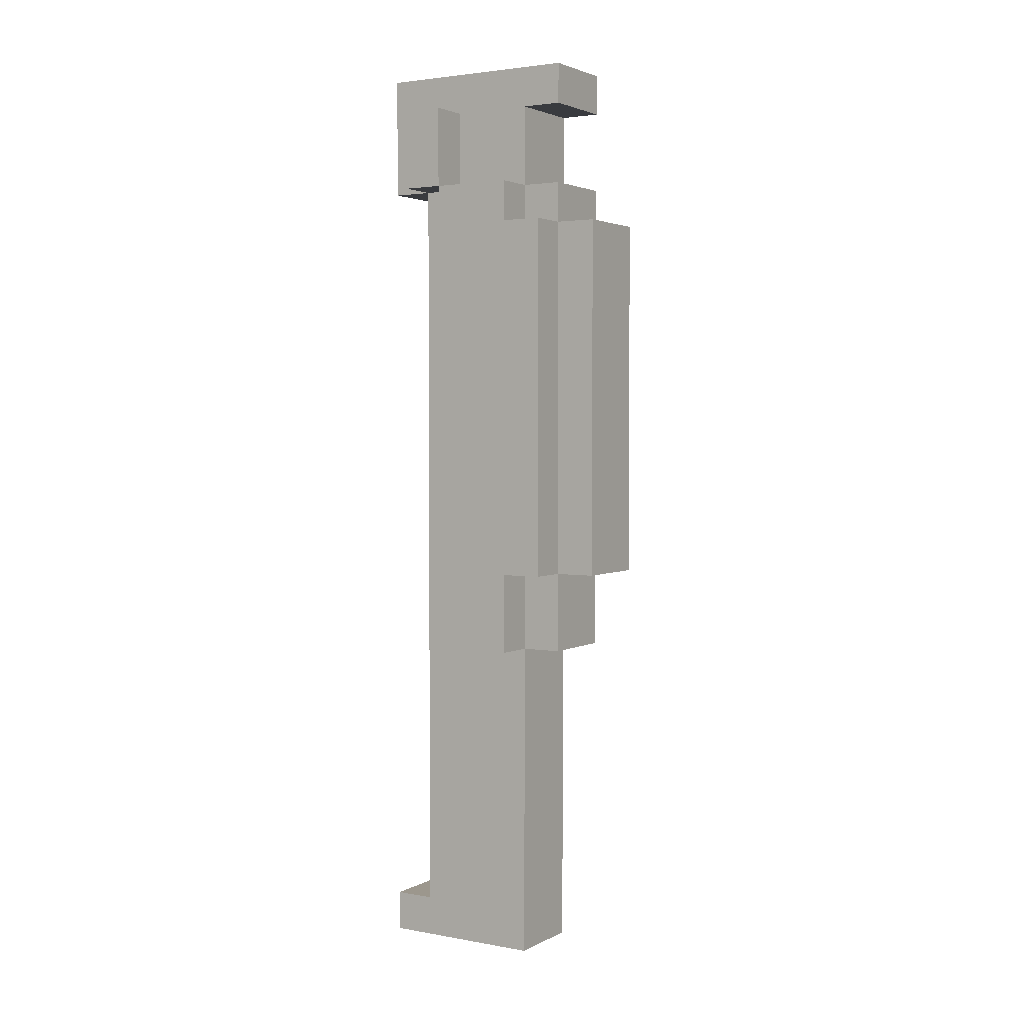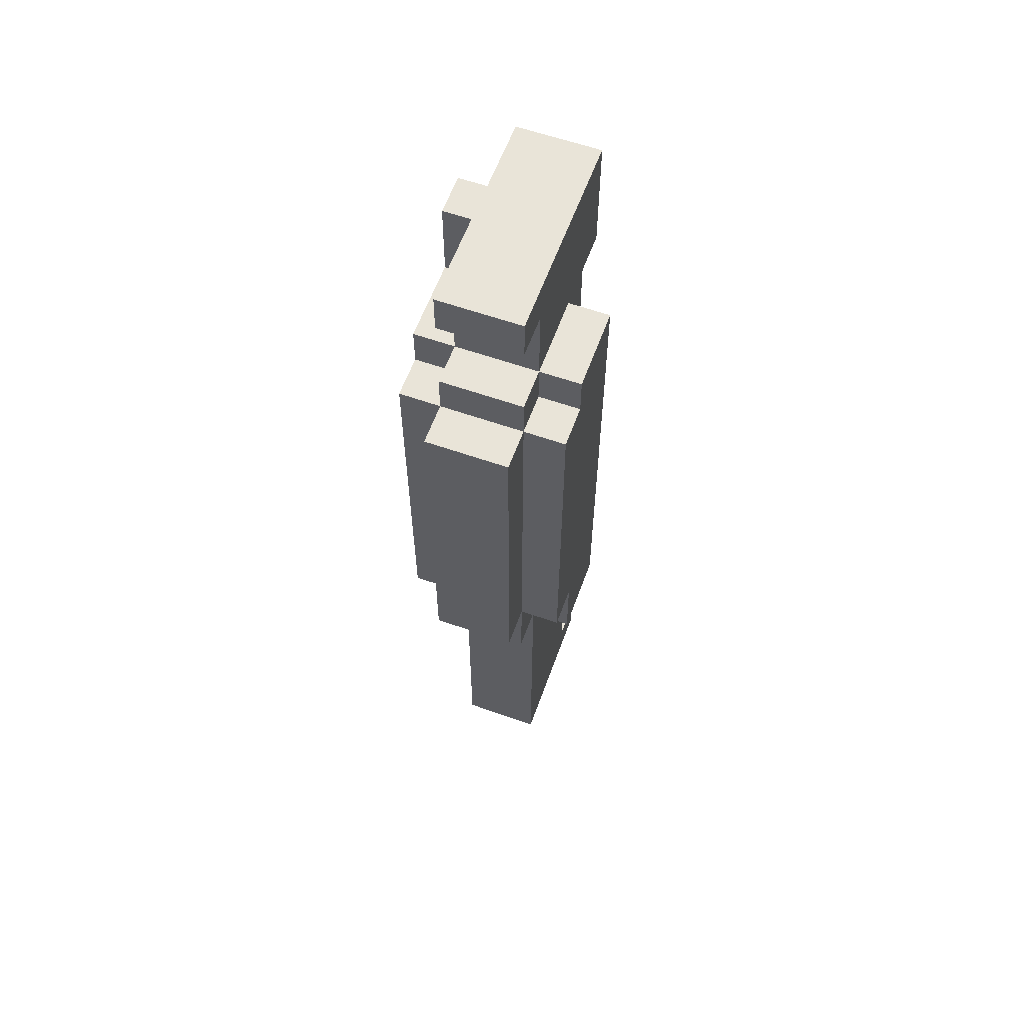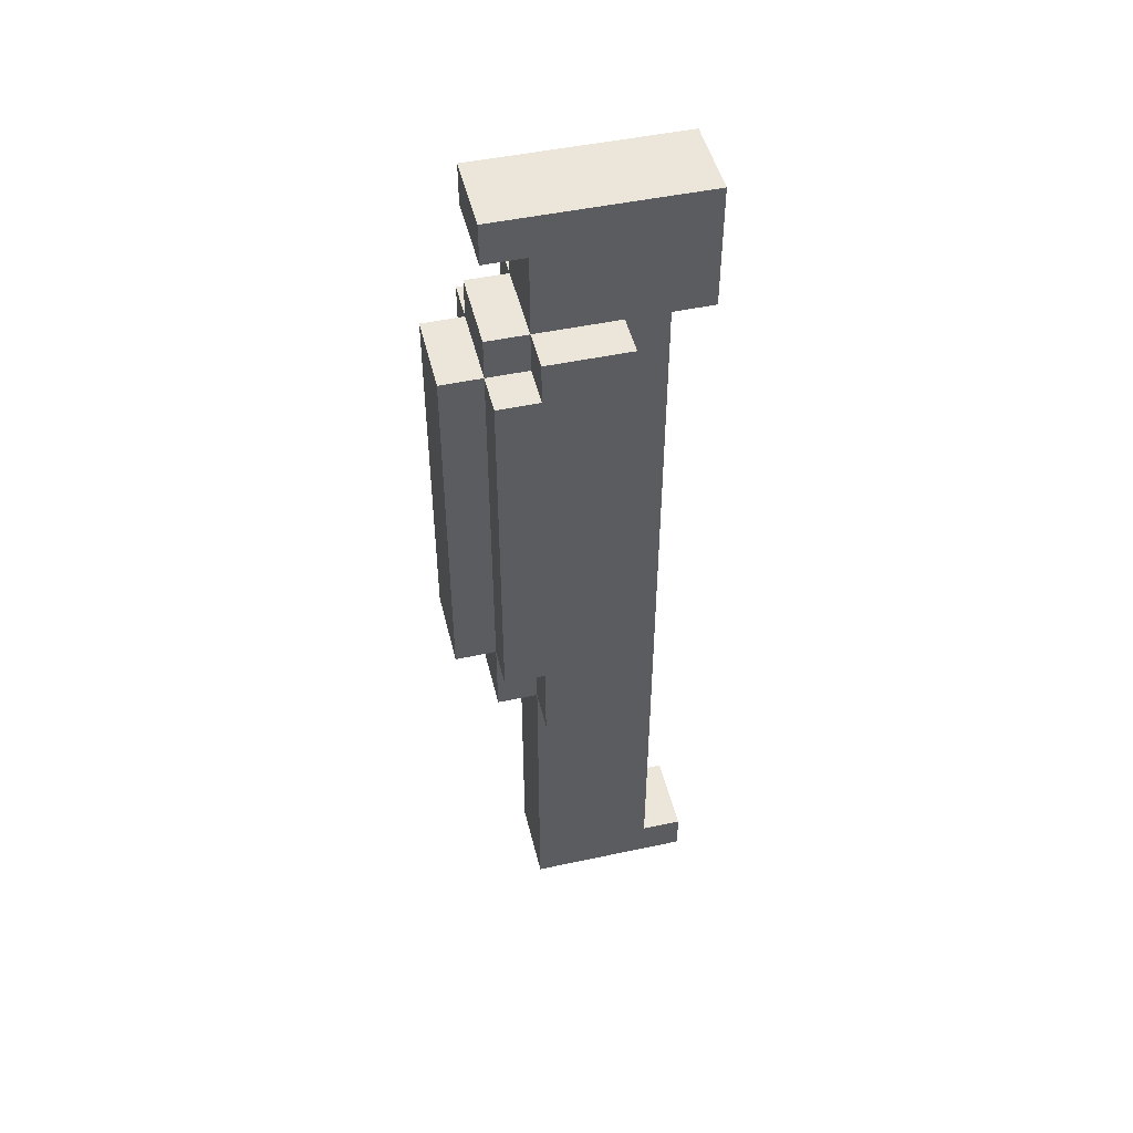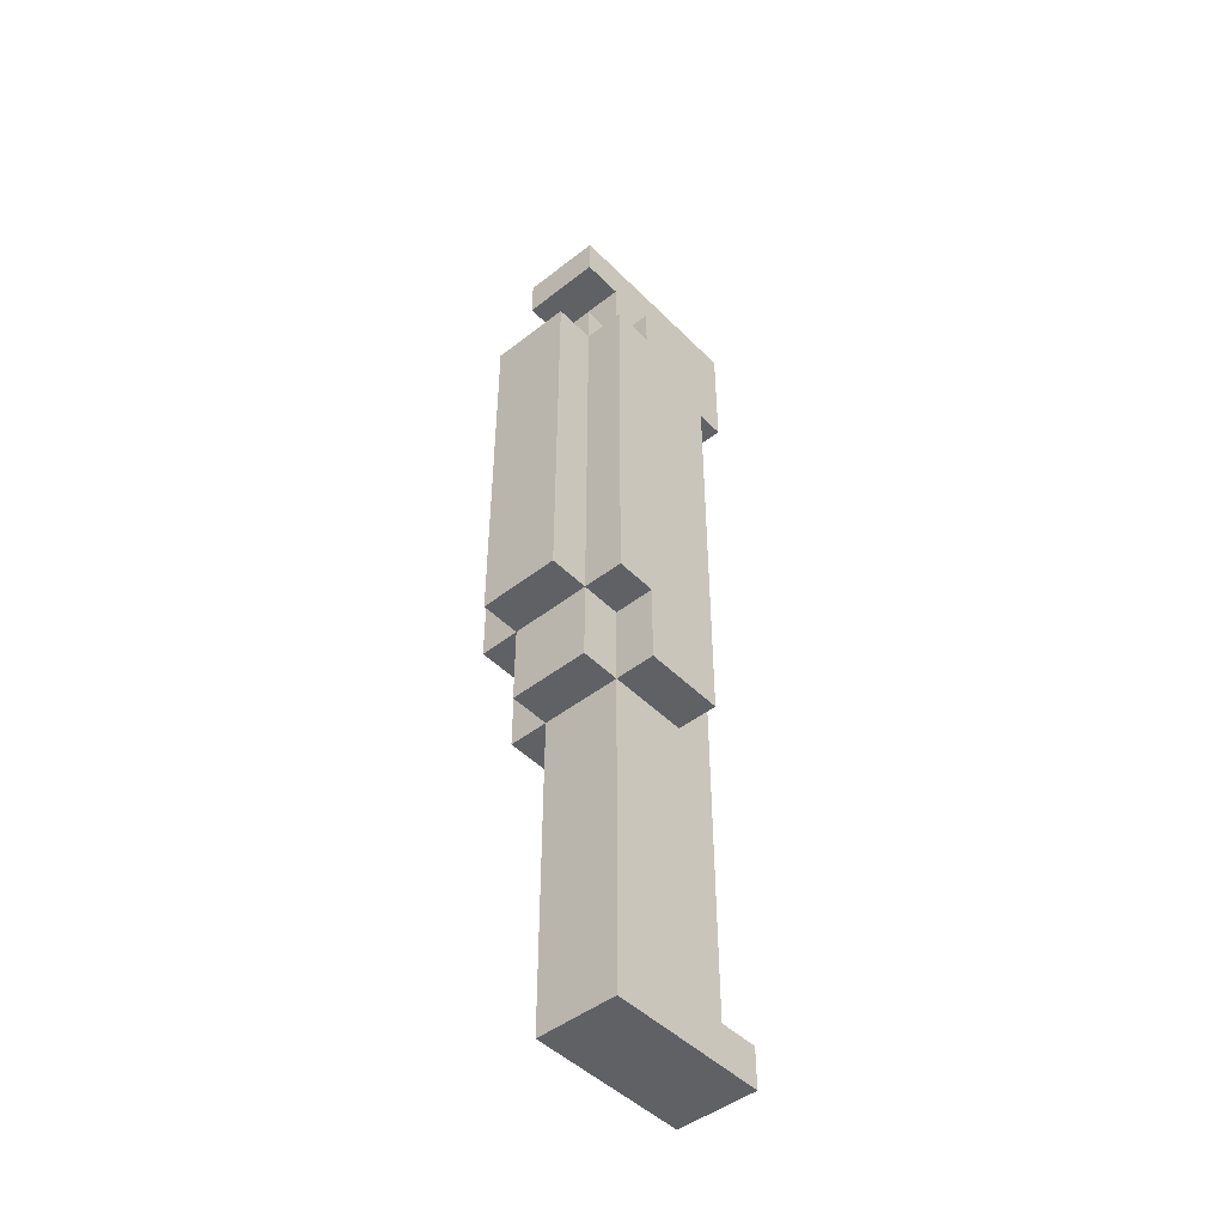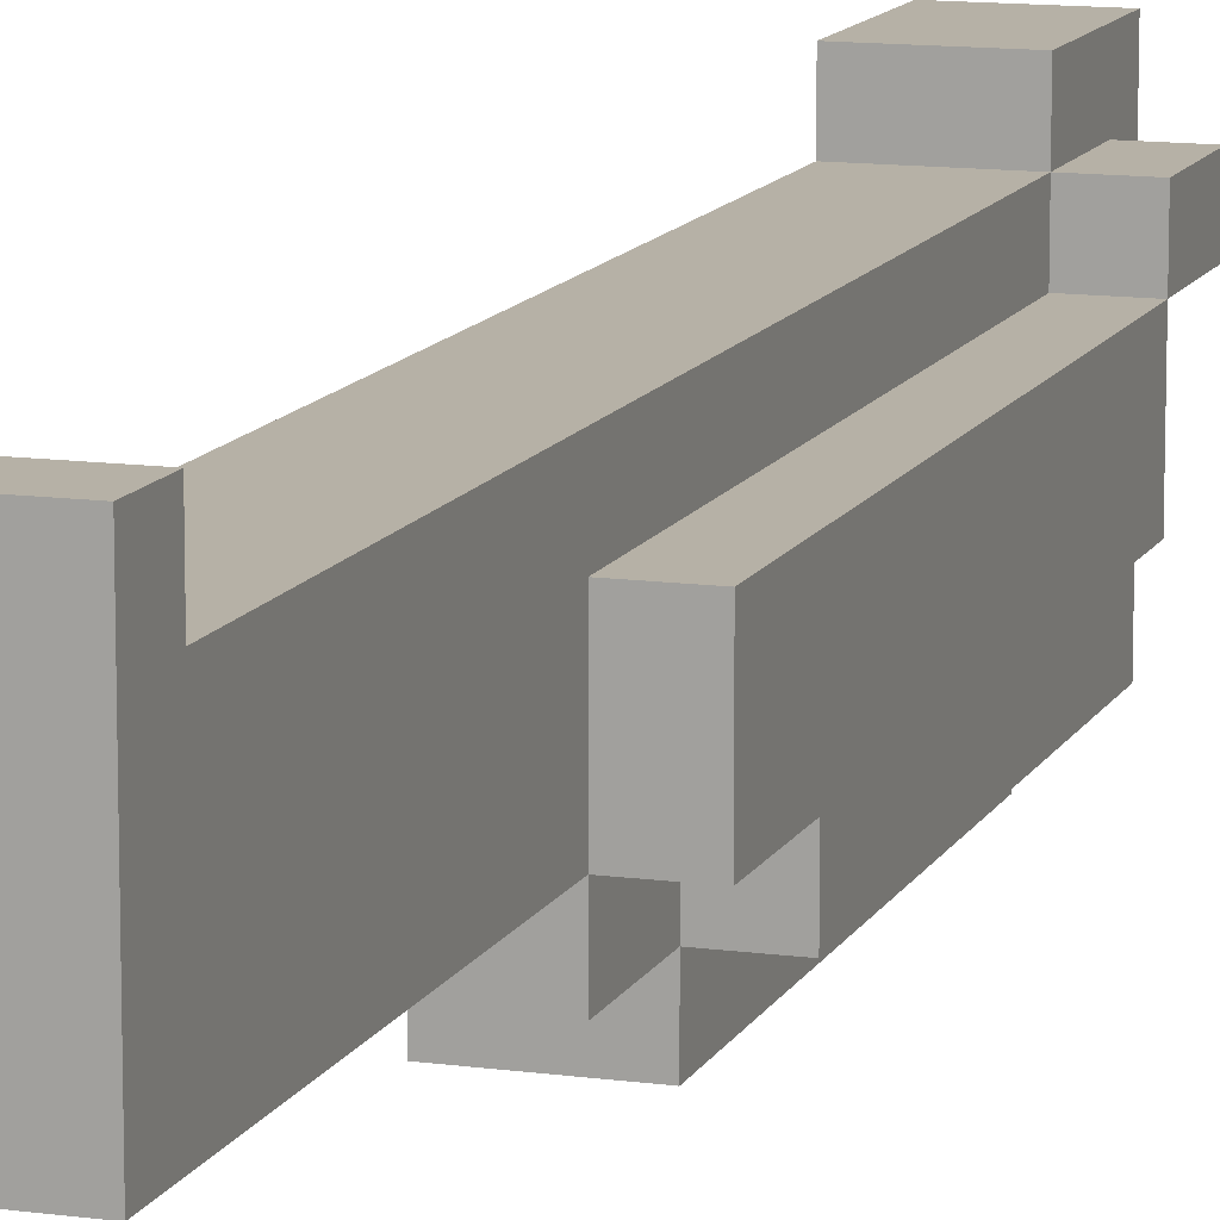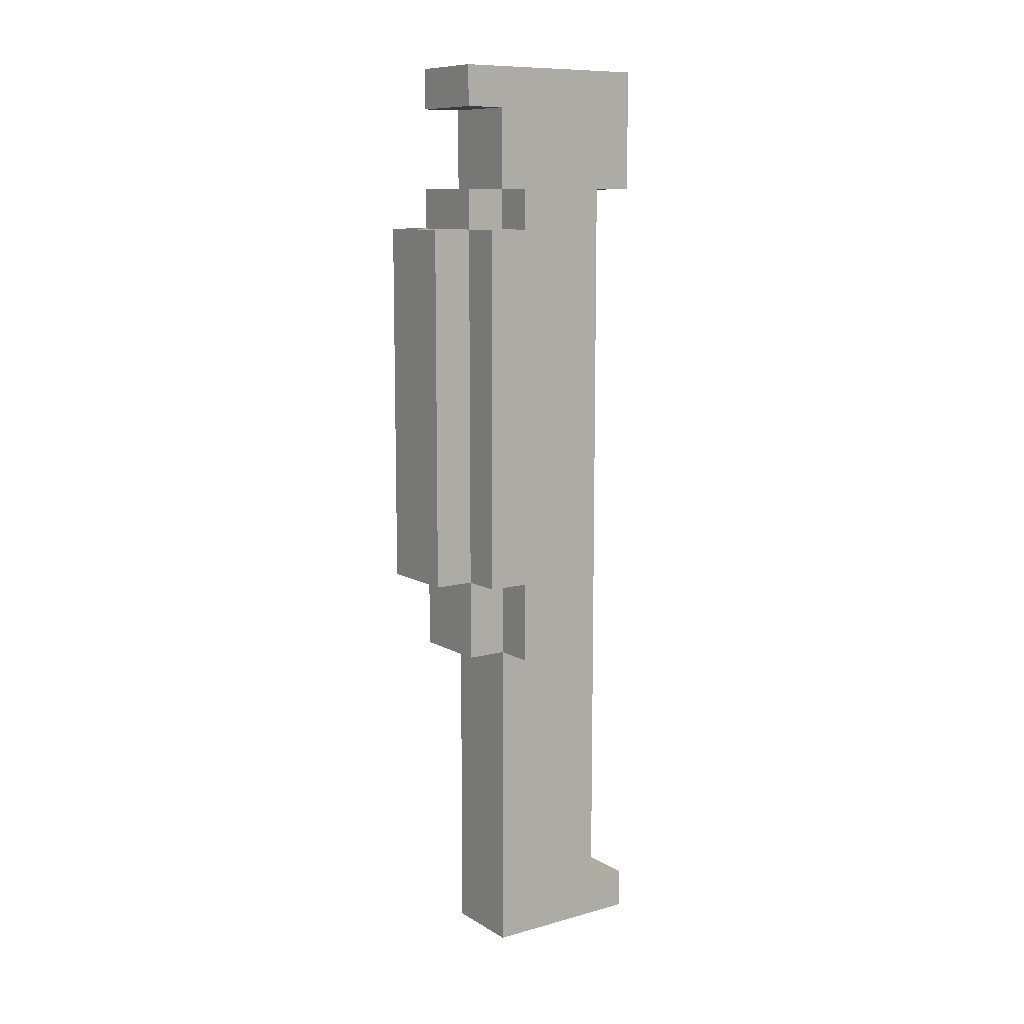
<metadata>
{"format":"obj","ext":"obj","renderer":"f3d","projection":"perspective","resolution":1024,"background":"white","views":[{"elev":2.9,"azim":121.6,"up":"+Y"},{"elev":60.2,"azim":-160.1,"up":"+Y"},{"elev":48.3,"azim":-103.5,"up":"+Y"},{"elev":-46.8,"azim":-138.4,"up":"+Y"},{"elev":12.1,"azim":18.2,"up":"+Z"},{"elev":10.2,"azim":-124.9,"up":"+Y"}]}
</metadata>
<code>
o
v -0.6 1.4 0.1
v -0.6 1.4 -0.1
v -0.6 1.6 -0.1
v -0.6 1.6 -0.2
v -0.6 2.3 -0.1
v -0.6 2.3 -0.2
v -0.6 2.5 -0.1
v -0.6 2.5 -0.2
v -0.6 2.6 0.1
v -0.6 2.6 -0.1
v -0.5 0.6 0.3
v -0.5 0.6 -0.1
v -0.5 0.7 0.3
v -0.5 0.7 0.2
v -0.5 1.2 0.1
v -0.5 1.2 0
v -0.5 1.3 0
v -0.5 1.3 -0.1
v -0.5 1.4 0.1
v -0.5 1.4 -0.1
v -0.5 1.4 -0.2
v -0.5 1.5 -0.1
v -0.5 1.5 -0.2
v -0.5 1.6 -0.1
v -0.5 1.6 -0.2
v -0.5 1.6 -0.3
v -0.5 2.3 -0.2
v -0.5 2.4 -0.2
v -0.5 2.4 -0.3
v -0.5 2.5 -0.1
v -0.5 2.5 -0.2
v -0.5 2.5 -0.3
v -0.5 2.6 0.3
v -0.5 2.6 0.2
v -0.5 2.6 0.1
v -0.5 2.6 -0.1
v -0.5 2.6 -0.2
v -0.5 2.7 0.1
v -0.5 2.7 0
v -0.5 2.8 0.3
v -0.5 2.8 0.2
v -0.5 2.8 0
v -0.5 2.8 -0.1
v -0.5 2.8 -0.2
v -0.5 2.9 0.3
v -0.5 2.9 0.2
v -0.5 2.9 -0.2
v -0.3 0.6 0.3
v -0.3 0.6 0.2
v -0.3 0.6 -0.1
v -0.3 0.7 0.3
v -0.3 0.7 0.2
v -0.3 1.2 0.1
v -0.3 1.2 0
v -0.3 1.3 0
v -0.3 1.3 -0.1
v -0.3 1.4 0.1
v -0.3 1.4 -0.1
v -0.3 1.4 -0.2
v -0.3 1.5 -0.1
v -0.3 1.5 -0.2
v -0.3 1.6 -0.1
v -0.3 1.6 -0.2
v -0.3 1.6 -0.3
v -0.3 2.1 0.2
v -0.3 2.1 0.1
v -0.3 2.3 -0.2
v -0.3 2.4 -0.2
v -0.3 2.4 -0.3
v -0.3 2.5 0.2
v -0.3 2.5 0.1
v -0.3 2.5 -0.1
v -0.3 2.5 -0.2
v -0.3 2.5 -0.3
v -0.3 2.6 0.3
v -0.3 2.6 0.2
v -0.3 2.6 0.1
v -0.3 2.6 -0.1
v -0.3 2.6 -0.2
v -0.3 2.8 0.3
v -0.3 2.8 0.2
v -0.3 2.8 0.1
v -0.3 2.8 -0.1
v -0.3 2.8 -0.2
v -0.3 2.9 0.3
v -0.3 2.9 0.2
v -0.3 2.9 -0.2
v -0.2 1.4 0.1
v -0.2 1.4 -0.1
v -0.2 1.6 -0.1
v -0.2 1.6 -0.2
v -0.2 2.3 -0.1
v -0.2 2.3 -0.2
v -0.2 2.5 -0.1
v -0.2 2.5 -0.2
v -0.2 2.6 0.2
v -0.2 2.6 0.1
v -0.2 2.6 -0.1
v -0.2 2.8 0.2
v -0.2 2.8 0.1
v -0.5 0.6 0.3
v -0.5 0.7 0.3
v -0.5 2.6 0.3
v -0.5 2.8 0.3
v -0.5 2.9 0.3
v -0.4 0.6 0.3
v -0.4 0.7 0.3
v -0.3 0.6 0.3
v -0.3 0.7 0.3
v -0.3 2.6 0.3
v -0.3 2.8 0.3
v -0.3 2.9 0.3
v -0.5 0.7 0.2
v -0.5 2.6 0.2
v -0.4 0.7 0.2
v -0.4 2.1 0.2
v -0.4 2.5 0.2
v -0.3 0.7 0.2
v -0.3 2.1 0.2
v -0.3 2.5 0.2
v -0.3 2.6 0.2
v -0.3 2.8 0.2
v -0.2 2.6 0.2
v -0.2 2.8 0.2
v -0.6 1.4 0.1
v -0.6 2.6 0.1
v -0.5 1.4 0.1
v -0.5 2.6 0.1
v -0.3 1.4 0.1
v -0.3 2.1 0.1
v -0.3 2.5 0.1
v -0.3 2.6 0.1
v -0.2 1.4 0.1
v -0.2 2.6 0.1
v -0.3 2.6 0.1
v -0.3 2.8 0.1
v -0.2 2.6 0.1
v -0.2 2.8 0.1
v -0.6 1.4 -0.1
v -0.6 1.6 -0.1
v -0.6 2.5 -0.1
v -0.6 2.6 -0.1
v -0.5 0.6 -0.1
v -0.5 1.3 -0.1
v -0.5 1.4 -0.1
v -0.5 1.5 -0.1
v -0.5 1.6 -0.1
v -0.5 2.5 -0.1
v -0.5 2.6 -0.1
v -0.5 2.8 -0.1
v -0.3 0.6 -0.1
v -0.3 1.3 -0.1
v -0.3 1.4 -0.1
v -0.3 1.5 -0.1
v -0.3 1.6 -0.1
v -0.3 2.5 -0.1
v -0.3 2.6 -0.1
v -0.3 2.8 -0.1
v -0.2 1.4 -0.1
v -0.2 1.6 -0.1
v -0.2 2.5 -0.1
v -0.2 2.6 -0.1
v -0.6 1.6 -0.2
v -0.6 2.3 -0.2
v -0.6 2.5 -0.2
v -0.5 1.4 -0.2
v -0.5 1.5 -0.2
v -0.5 1.6 -0.2
v -0.5 2.3 -0.2
v -0.5 2.4 -0.2
v -0.5 2.5 -0.2
v -0.5 2.6 -0.2
v -0.5 2.8 -0.2
v -0.5 2.9 -0.2
v -0.3 1.4 -0.2
v -0.3 1.5 -0.2
v -0.3 1.6 -0.2
v -0.3 2.3 -0.2
v -0.3 2.4 -0.2
v -0.3 2.5 -0.2
v -0.3 2.6 -0.2
v -0.3 2.8 -0.2
v -0.3 2.9 -0.2
v -0.2 1.6 -0.2
v -0.2 2.3 -0.2
v -0.2 2.5 -0.2
v -0.5 1.6 -0.3
v -0.5 2.4 -0.3
v -0.5 2.5 -0.3
v -0.3 1.6 -0.3
v -0.3 2.4 -0.3
v -0.3 2.5 -0.3
v -0.5 0.6 0.3
v -0.4 0.6 0.3
v -0.3 0.6 0.3
v -0.4 0.6 0.2
v -0.3 0.6 0.2
v -0.5 0.6 -0.1
v -0.3 0.6 -0.1
v -0.6 1.4 0.1
v -0.5 1.4 0.1
v -0.3 1.4 0.1
v -0.2 1.4 0.1
v -0.6 1.4 -0.1
v -0.5 1.4 -0.1
v -0.3 1.4 -0.1
v -0.2 1.4 -0.1
v -0.5 1.4 -0.2
v -0.3 1.4 -0.2
v -0.6 1.6 -0.1
v -0.5 1.6 -0.1
v -0.3 1.6 -0.1
v -0.2 1.6 -0.1
v -0.6 1.6 -0.2
v -0.5 1.6 -0.2
v -0.3 1.6 -0.2
v -0.2 1.6 -0.2
v -0.5 1.6 -0.3
v -0.3 1.6 -0.3
v -0.5 2.6 0.3
v -0.3 2.6 0.3
v -0.5 2.6 0.2
v -0.3 2.6 0.2
v -0.2 2.6 0.2
v -0.3 2.6 0.1
v -0.2 2.6 0.1
v -0.5 2.8 -0.1
v -0.3 2.8 -0.1
v -0.5 2.8 -0.2
v -0.3 2.8 -0.2
v -0.5 0.7 0.3
v -0.4 0.7 0.3
v -0.3 0.7 0.3
v -0.5 0.7 0.2
v -0.4 0.7 0.2
v -0.3 0.7 0.2
v -0.6 2.5 -0.1
v -0.5 2.5 -0.1
v -0.3 2.5 -0.1
v -0.2 2.5 -0.1
v -0.6 2.5 -0.2
v -0.5 2.5 -0.2
v -0.3 2.5 -0.2
v -0.2 2.5 -0.2
v -0.5 2.5 -0.3
v -0.3 2.5 -0.3
v -0.6 2.6 0.1
v -0.5 2.6 0.1
v -0.3 2.6 0.1
v -0.2 2.6 0.1
v -0.6 2.6 -0.1
v -0.5 2.6 -0.1
v -0.3 2.6 -0.1
v -0.2 2.6 -0.1
v -0.5 2.6 -0.2
v -0.3 2.6 -0.2
v -0.3 2.8 0.2
v -0.2 2.8 0.2
v -0.3 2.8 0.1
v -0.2 2.8 0.1
v -0.5 2.9 0.3
v -0.3 2.9 0.3
v -0.5 2.9 0.2
v -0.3 2.9 0.2
v -0.5 2.9 -0.2
v -0.3 2.9 -0.2
f 3 2 1
f 5 3 1
f 5 4 3
f 6 4 5
f 7 5 1
f 7 6 5
f 8 6 7
f 9 7 1
f 10 7 9
f 13 12 11
f 14 12 13
f 15 12 14
f 16 12 15
f 17 16 15
f 17 12 16
f 18 12 17
f 19 15 14
f 19 17 15
f 19 18 17
f 20 18 19
f 22 21 20
f 23 21 22
f 24 23 22
f 25 23 24
f 27 26 25
f 28 26 27
f 29 26 28
f 31 29 28
f 32 29 31
f 34 19 14
f 35 19 34
f 36 31 30
f 37 31 36
f 38 35 34
f 38 34 33
f 38 36 35
f 39 36 38
f 40 38 33
f 40 39 38
f 41 39 40
f 42 36 39
f 42 39 41
f 43 36 42
f 45 41 40
f 46 44 43
f 46 41 45
f 46 42 41
f 46 43 42
f 47 44 46
f 48 49 51
f 49 50 52
f 51 49 52
f 52 50 53
f 53 50 54
f 53 54 55
f 54 50 55
f 55 50 56
f 52 53 57
f 53 55 57
f 55 56 57
f 57 56 58
f 58 59 60
f 60 59 61
f 60 61 62
f 62 61 63
f 52 57 65
f 65 57 66
f 63 64 67
f 67 64 68
f 68 64 69
f 65 66 70
f 70 66 71
f 68 69 73
f 73 69 74
f 70 71 76
f 76 71 77
f 72 73 78
f 78 73 79
f 75 76 80
f 80 76 81
f 77 78 82
f 82 78 83
f 80 81 85
f 83 84 86
f 85 81 86
f 81 82 86
f 82 83 86
f 86 84 87
f 88 89 90
f 88 90 92
f 90 91 92
f 92 91 93
f 88 92 94
f 92 93 94
f 94 93 95
f 88 94 97
f 97 94 98
f 96 97 99
f 99 97 100
f 106 102 101
f 107 102 106
f 108 107 106
f 109 107 108
f 110 104 103
f 111 105 104
f 111 104 110
f 112 105 111
f 115 114 113
f 116 114 115
f 117 114 116
f 118 116 115
f 119 117 116
f 119 116 118
f 120 114 117
f 120 117 119
f 121 114 120
f 123 122 121
f 124 122 123
f 127 126 125
f 128 126 127
f 133 130 129
f 133 132 131
f 133 131 130
f 134 132 133
f 135 136 137
f 137 136 138
f 139 140 145
f 145 140 146
f 146 140 147
f 141 142 148
f 148 142 149
f 143 144 151
f 144 145 152
f 151 144 152
f 152 145 153
f 149 150 157
f 157 150 158
f 154 155 159
f 153 154 159
f 159 155 160
f 156 157 161
f 161 157 162
f 163 164 168
f 164 165 169
f 168 164 169
f 169 165 170
f 170 165 171
f 166 167 175
f 167 168 176
f 175 167 176
f 176 168 177
f 171 172 180
f 180 172 181
f 173 174 182
f 182 174 183
f 177 178 184
f 178 179 185
f 184 178 185
f 179 180 185
f 185 180 186
f 187 188 190
f 188 189 191
f 190 188 191
f 191 189 192
f 196 194 193
f 196 195 194
f 197 195 196
f 198 196 193
f 198 197 196
f 199 197 198
f 204 201 200
f 205 201 204
f 206 203 202
f 207 203 206
f 208 206 205
f 209 206 208
f 214 211 210
f 215 211 214
f 216 213 212
f 217 213 216
f 218 216 215
f 219 216 218
f 222 221 220
f 223 221 222
f 225 224 223
f 226 224 225
f 229 228 227
f 230 228 229
f 231 232 234
f 232 233 235
f 234 232 235
f 235 233 236
f 237 238 241
f 241 238 242
f 239 240 243
f 243 240 244
f 242 243 245
f 245 243 246
f 247 248 251
f 251 248 252
f 249 250 253
f 253 250 254
f 252 253 255
f 255 253 256
f 257 258 259
f 259 258 260
f 261 262 263
f 263 262 264
f 263 264 265
f 265 264 266

</code>
